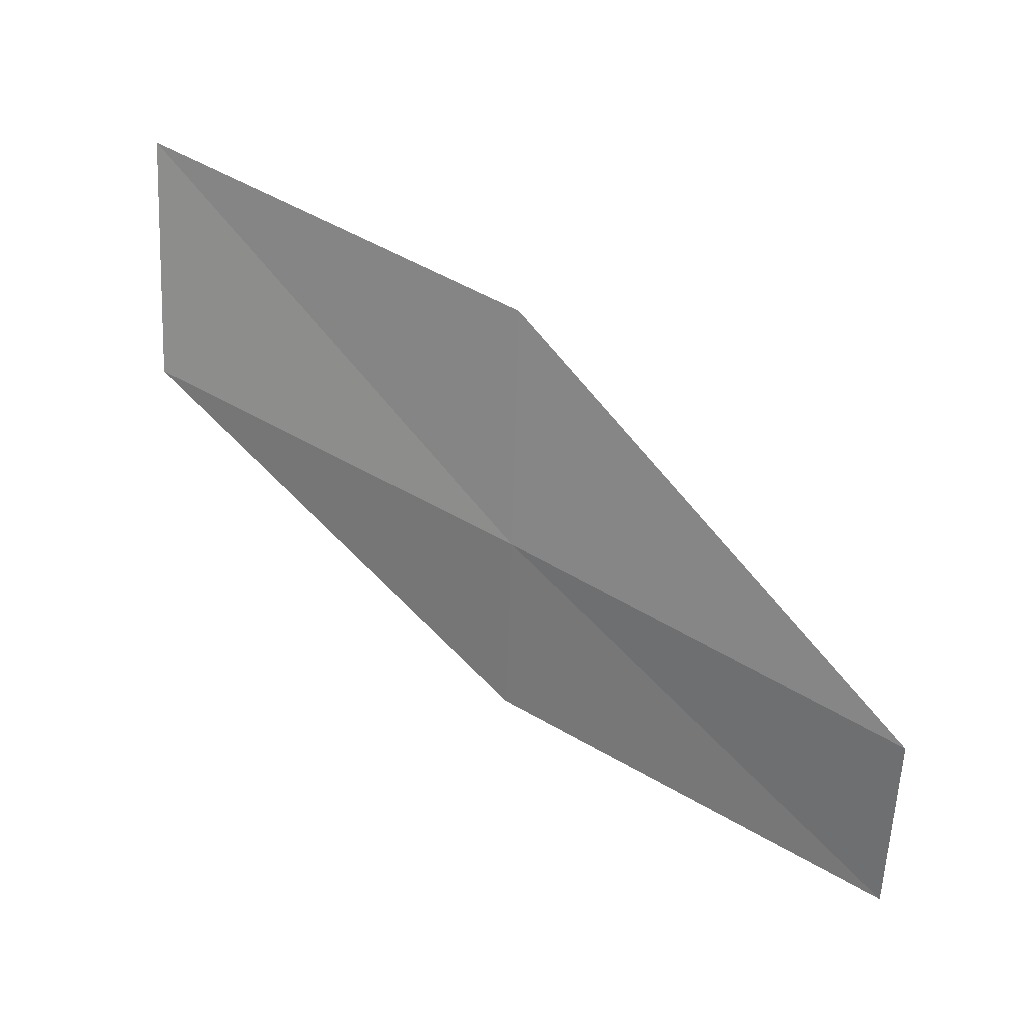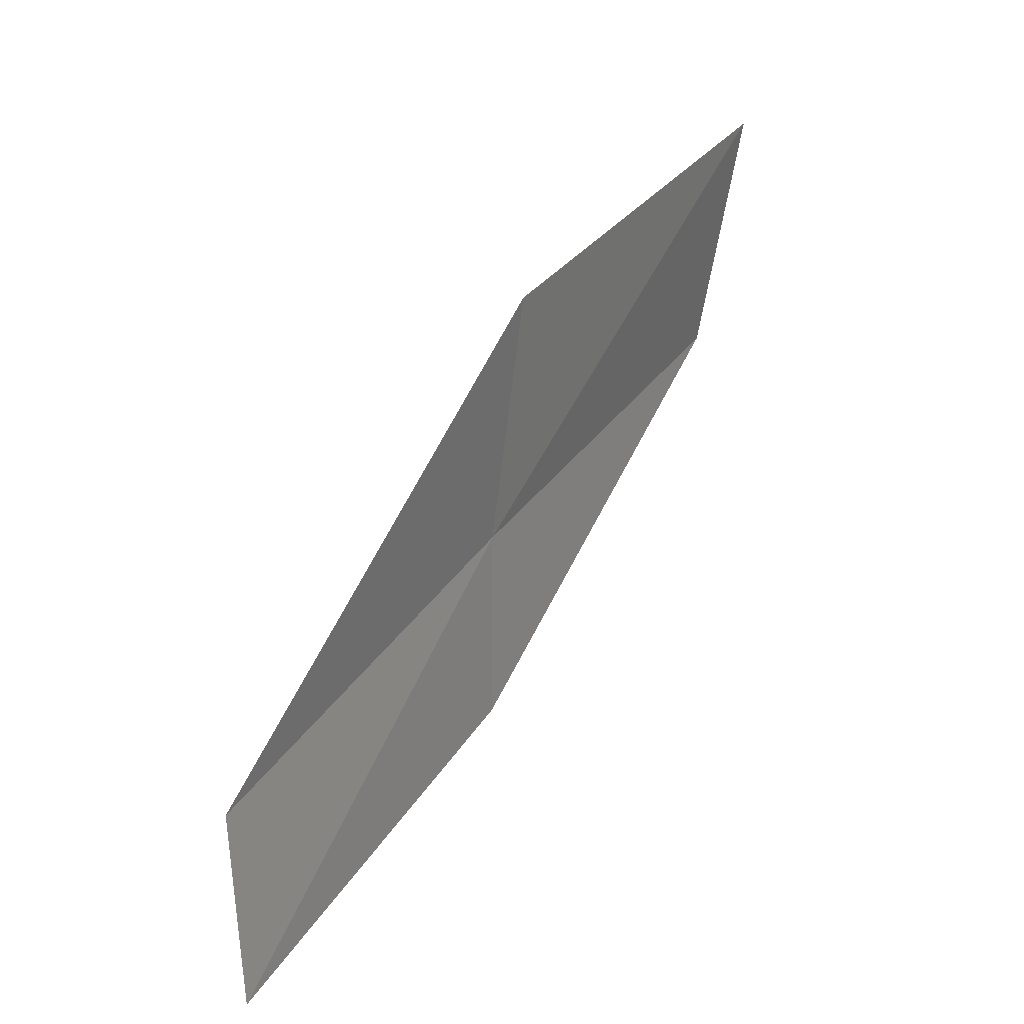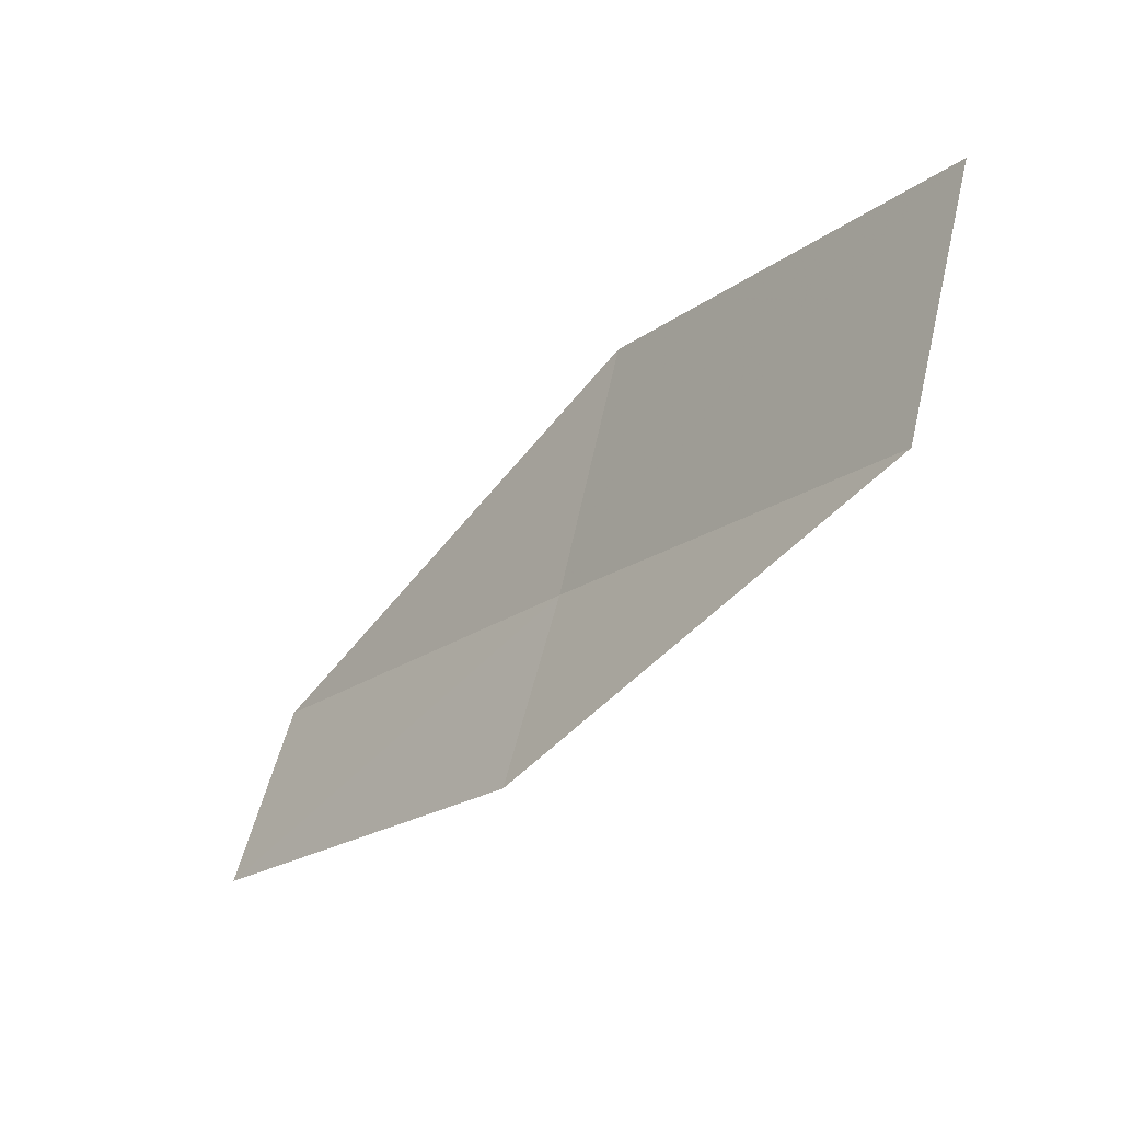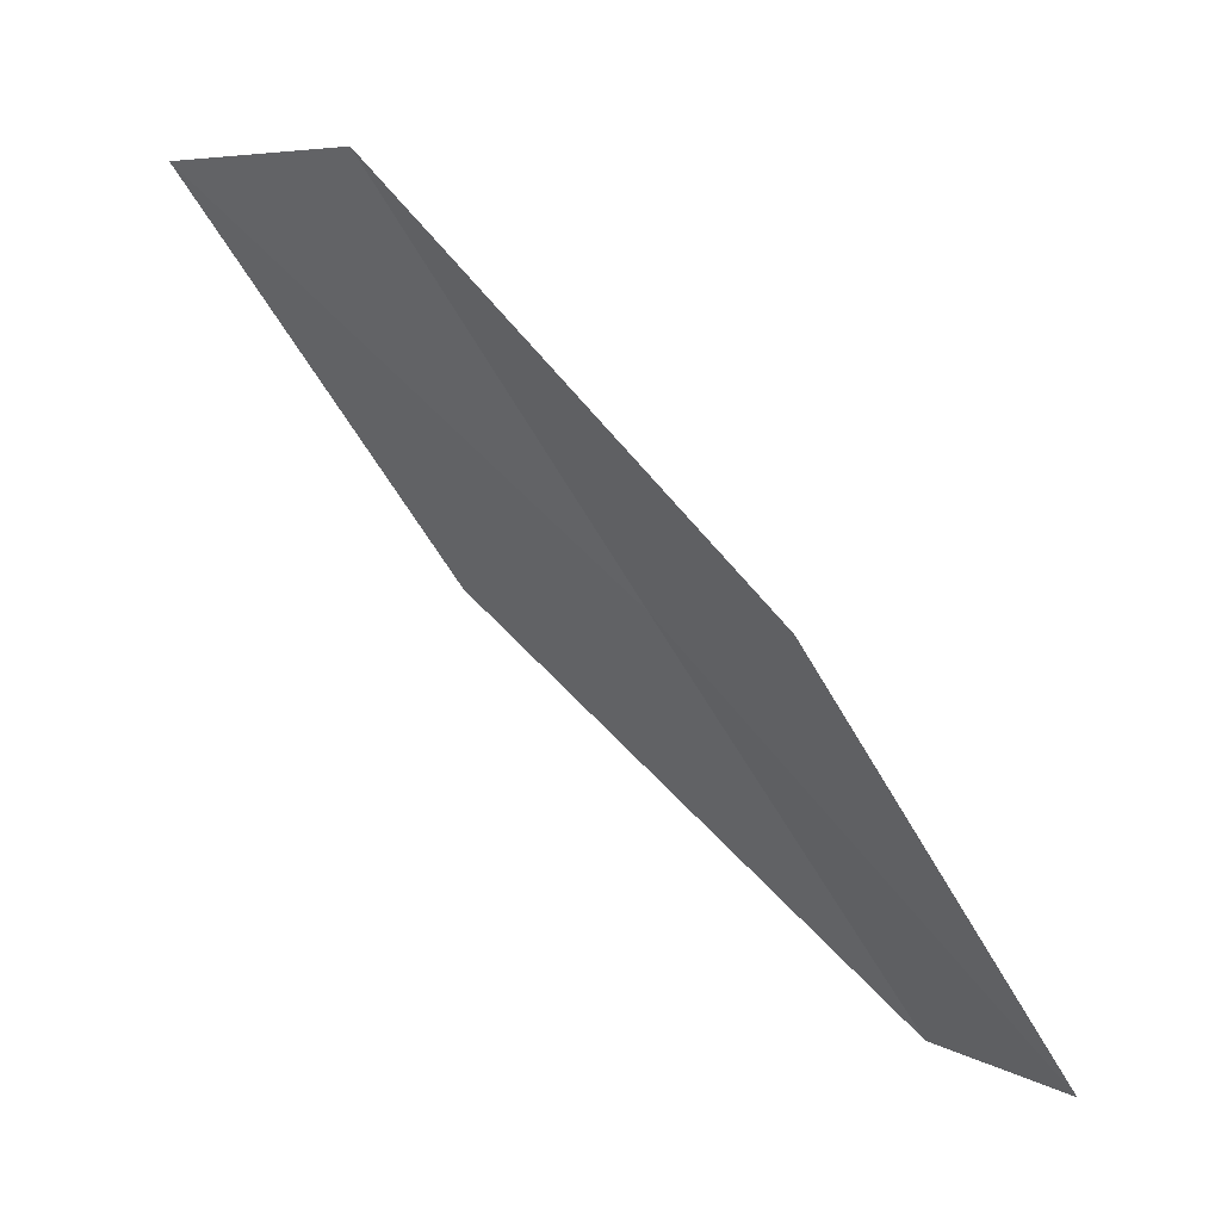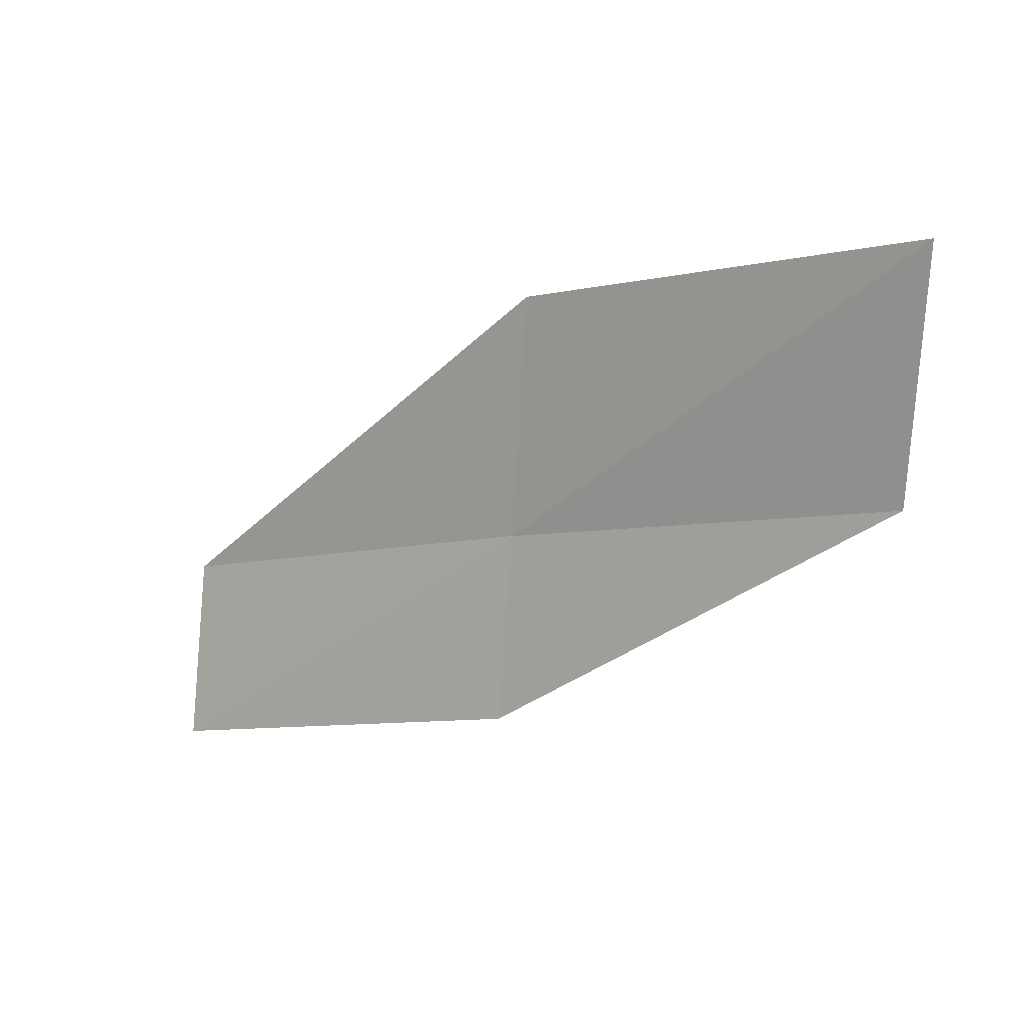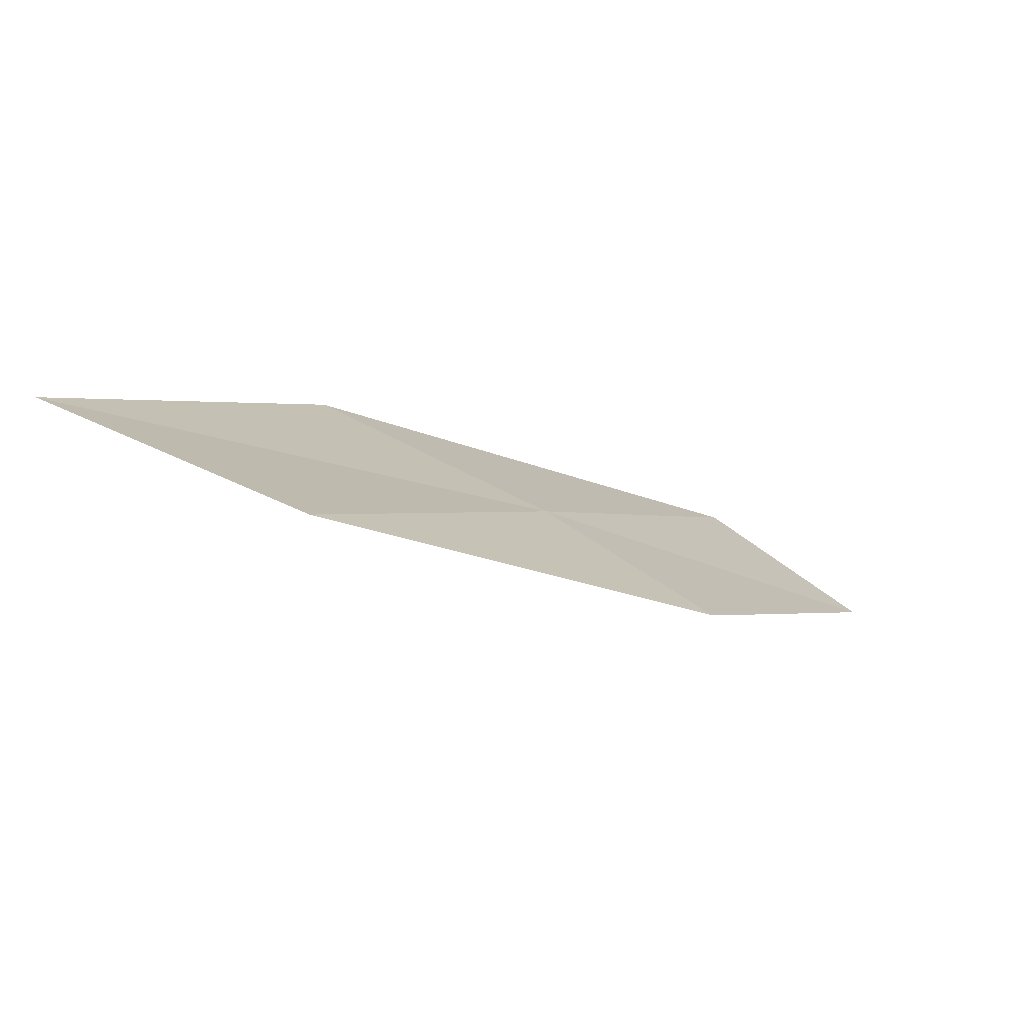
<metadata>
{"format":"obj","ext":"obj","renderer":"f3d","projection":"perspective","resolution":1024,"background":"white","views":[{"elev":-9.1,"azim":87.0,"up":"+Y"},{"elev":-66.8,"azim":141.3,"up":"+Z"},{"elev":15.9,"azim":-64.4,"up":"+Y"},{"elev":6.1,"azim":-72.4,"up":"+Z"},{"elev":45.0,"azim":-83.4,"up":"+Y"},{"elev":69.4,"azim":-94.5,"up":"+Z"}]}
</metadata>
<code>
v 21.45 12.48 2
v 21.39 10.56 0
v 20.81 11.66 2
v 22.07 11.34 0
v 22.15 13.61 2
v 20.77 13.58 4
v 21.41 14.75 4
f 1 3 2
f 1 2 4
f 1 4 5
f 1 6 3
f 1 7 6
f 1 5 7

</code>
